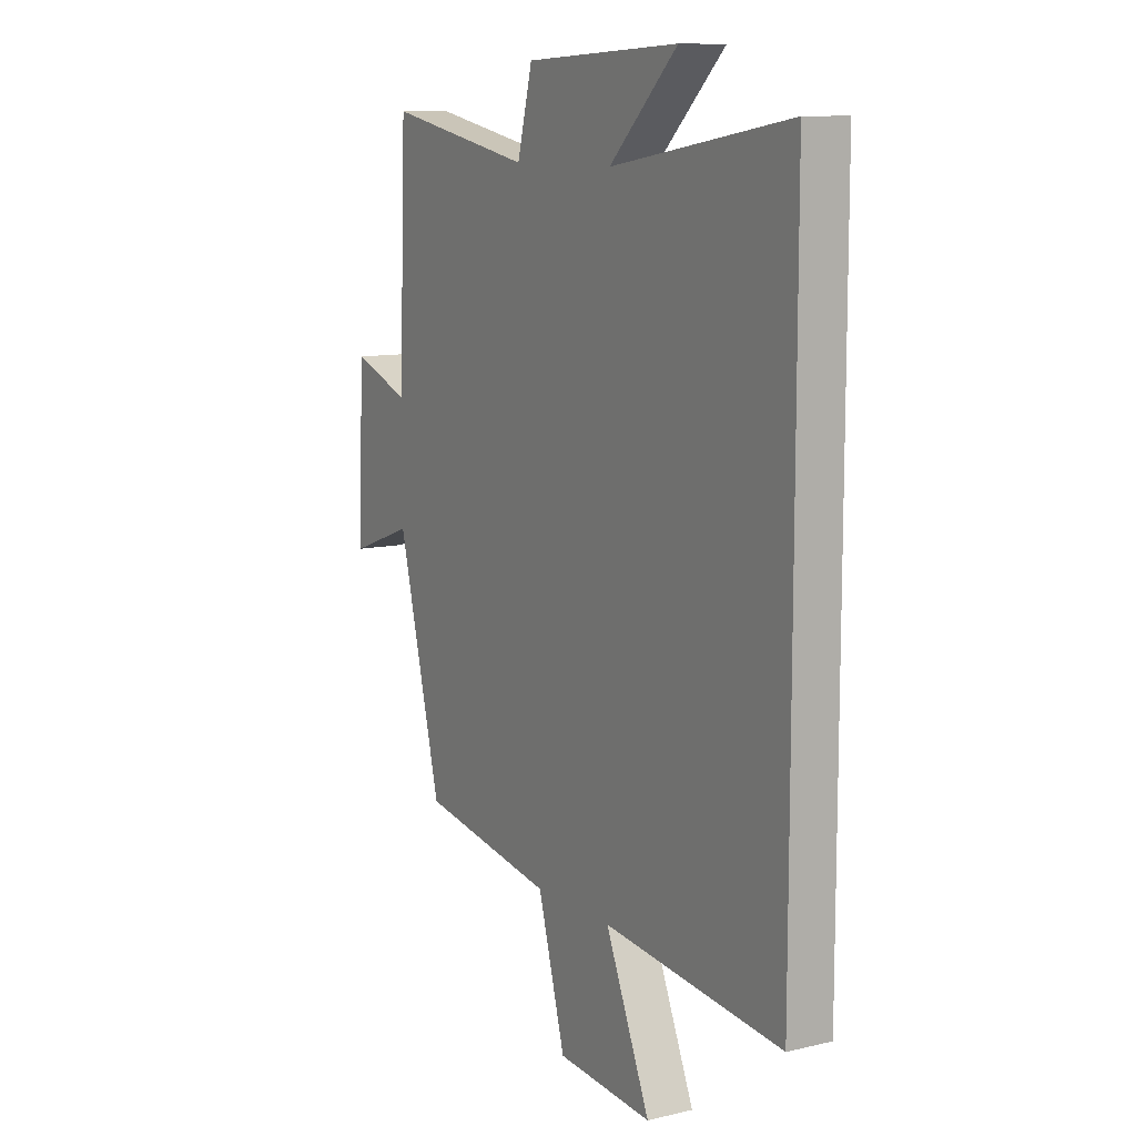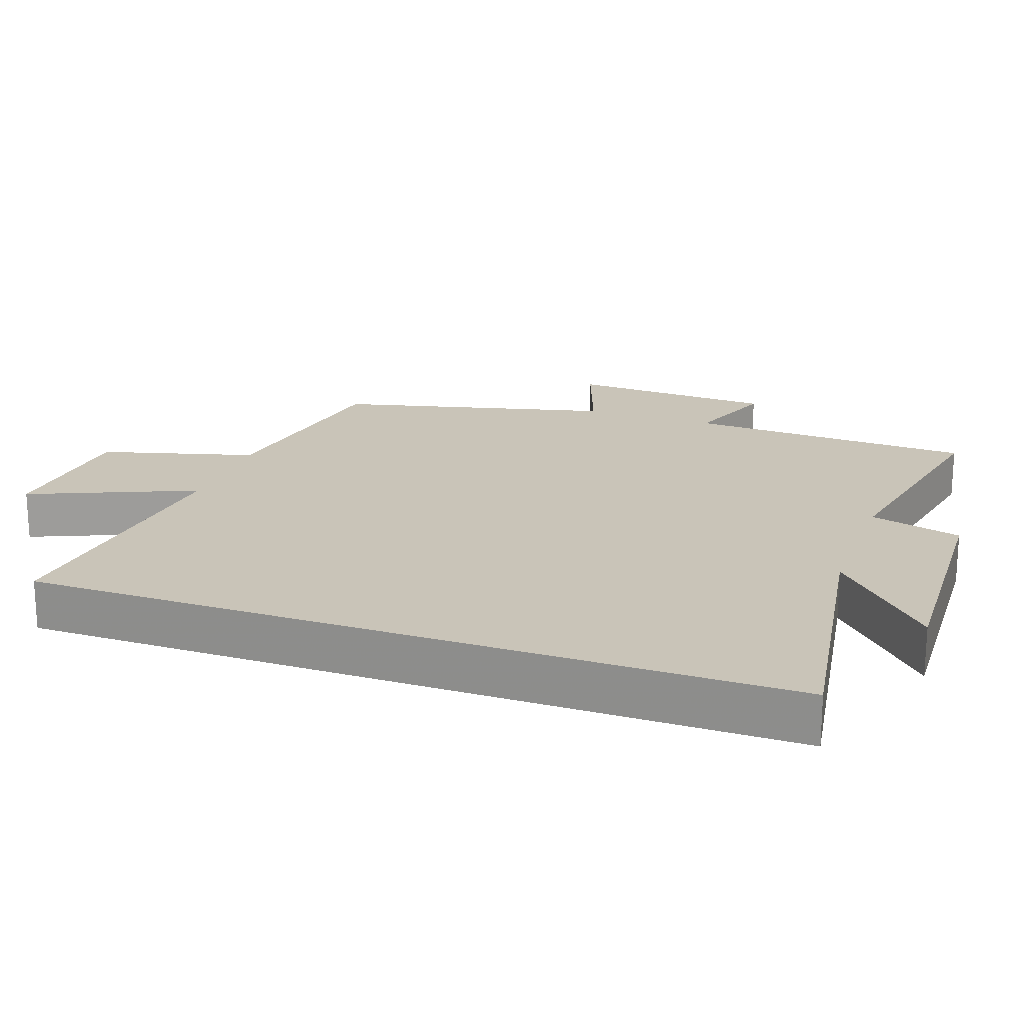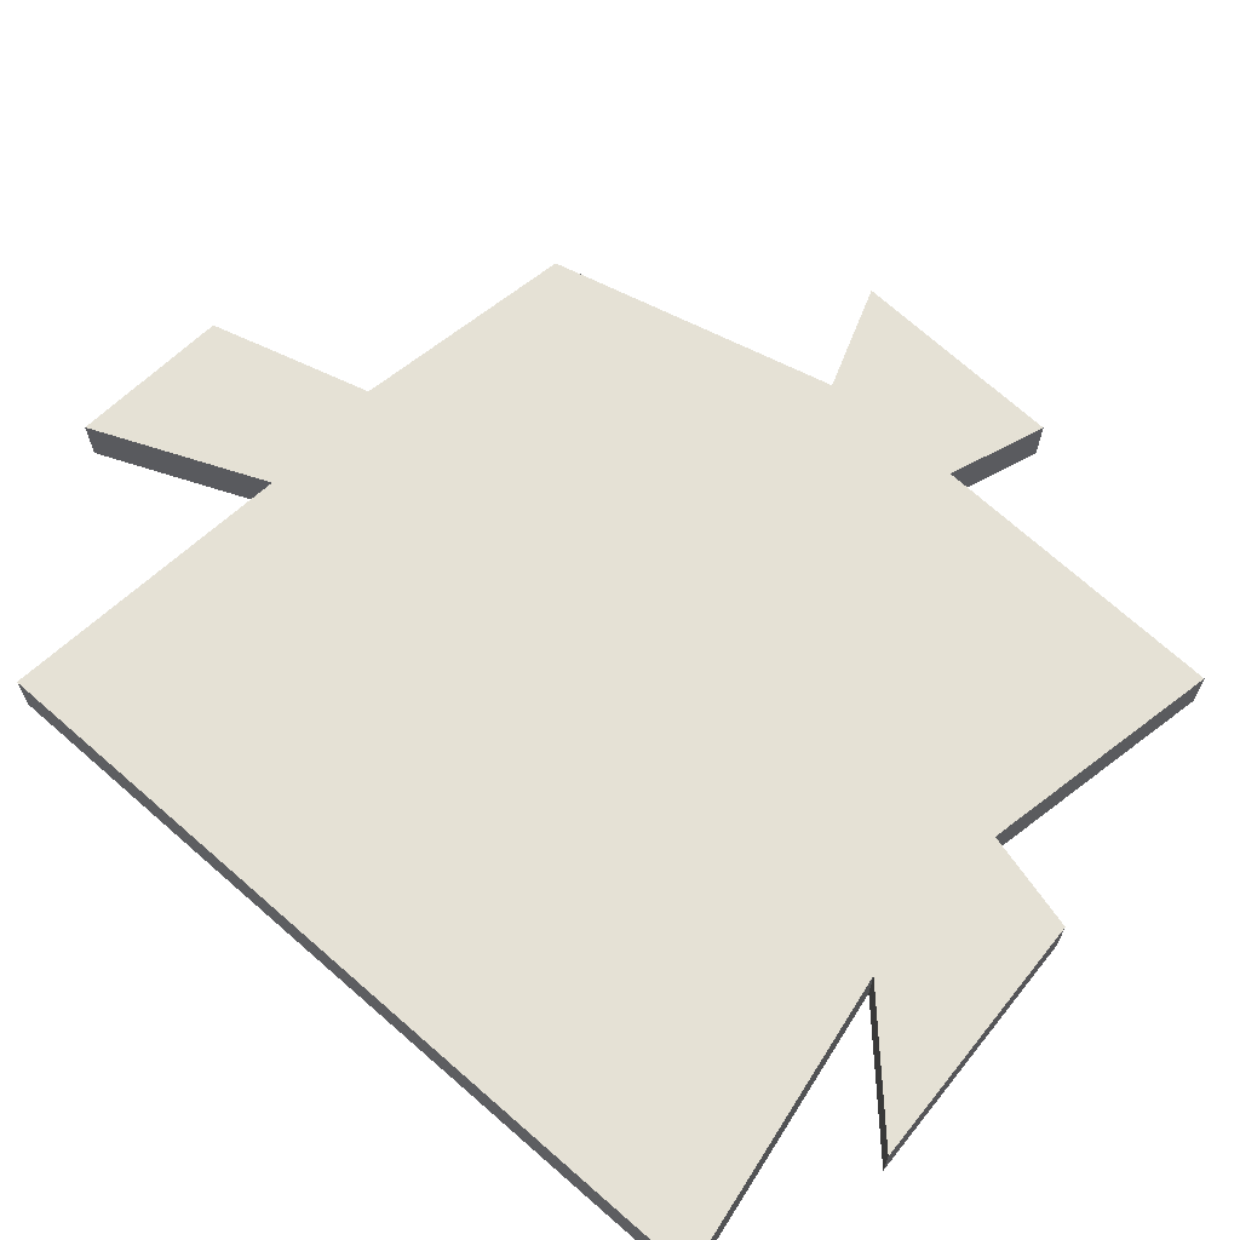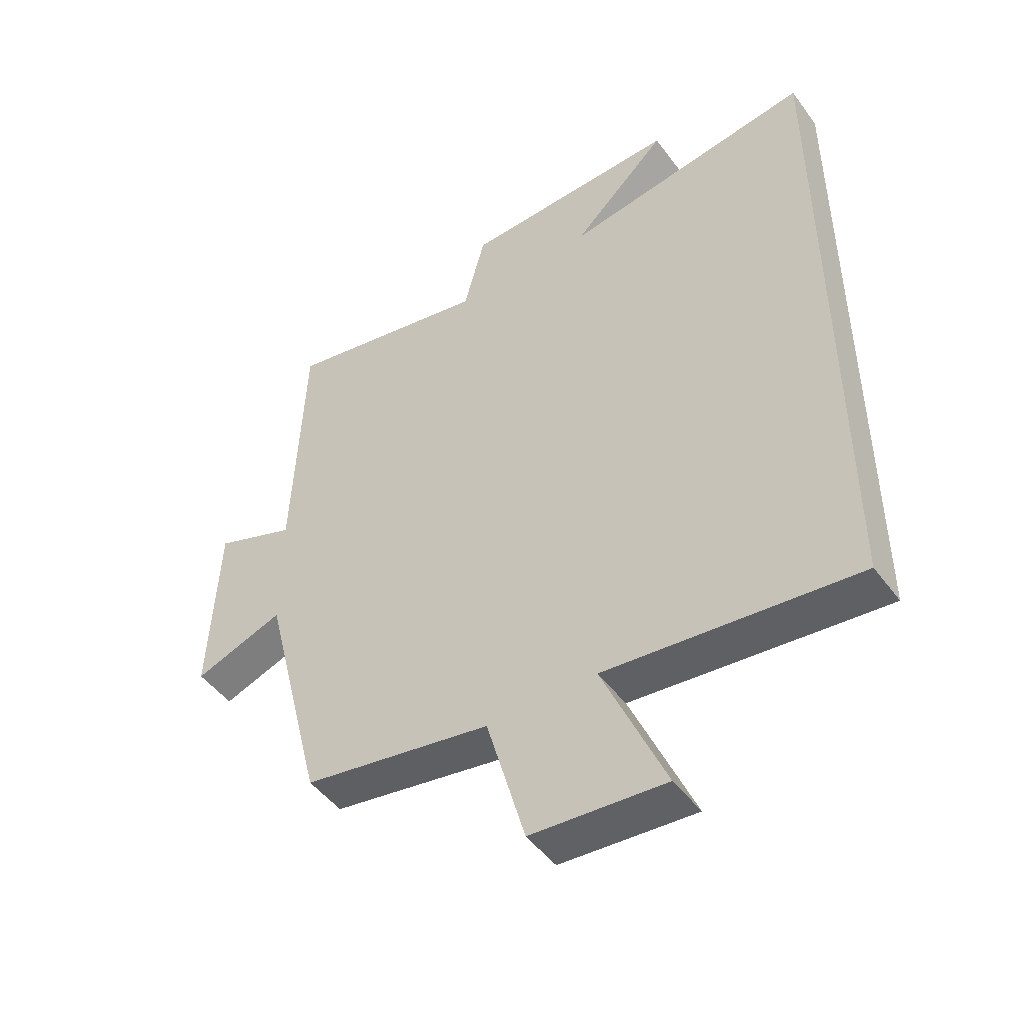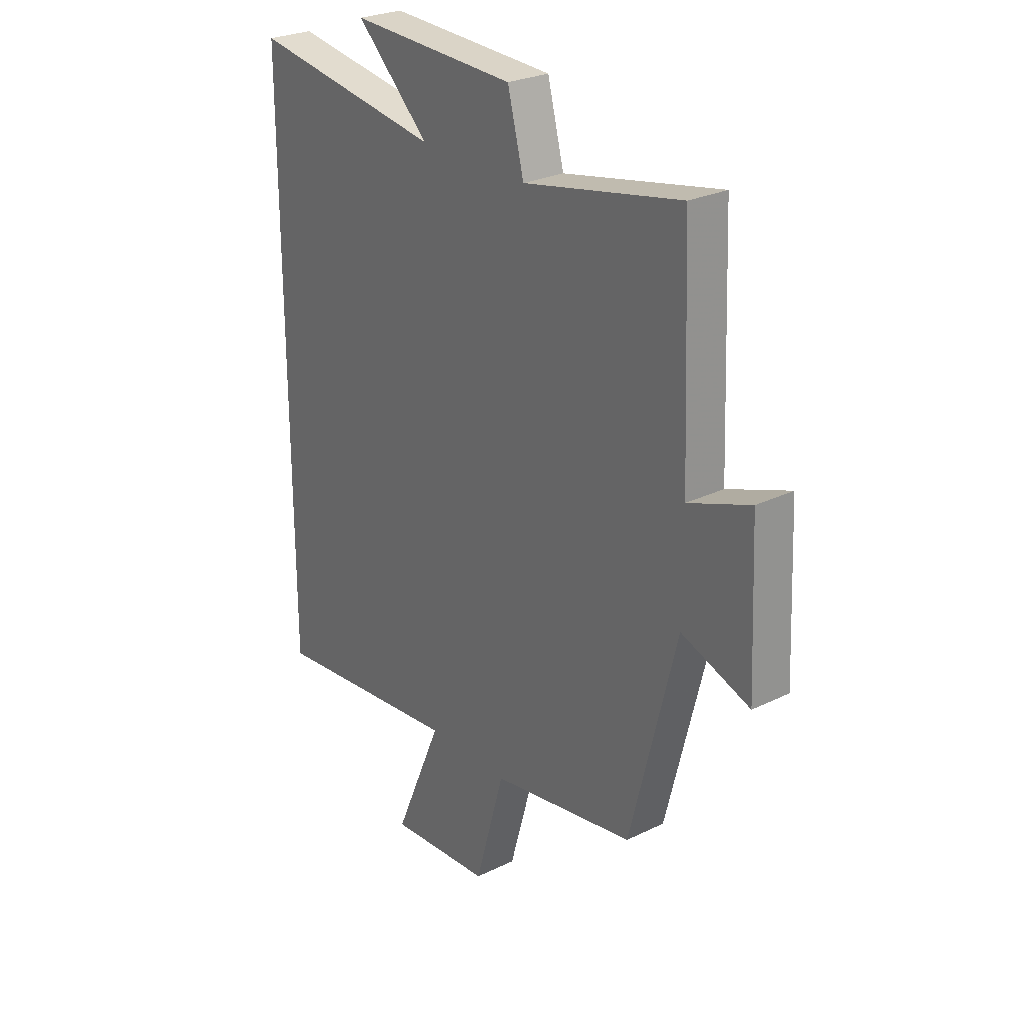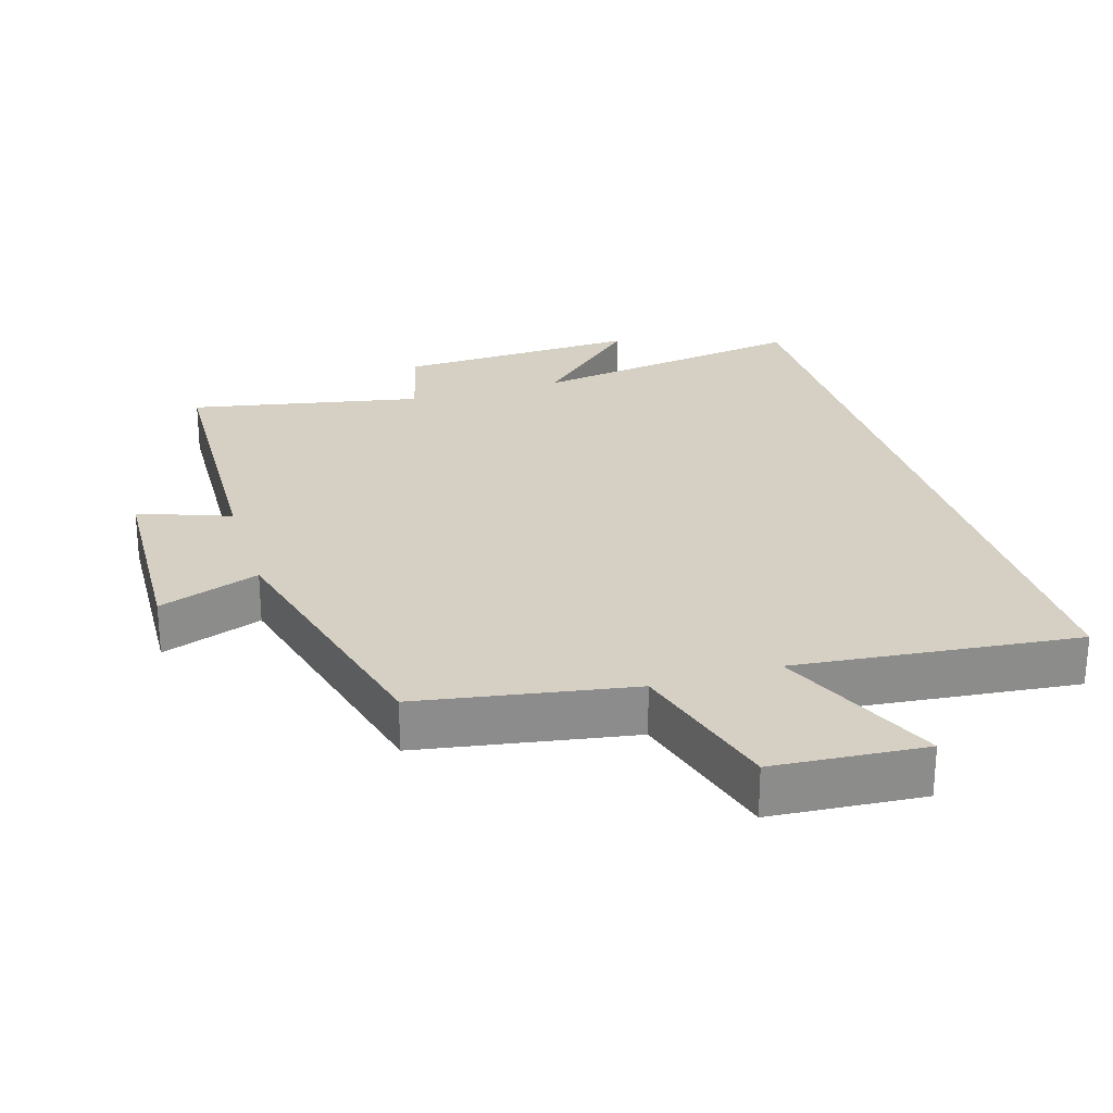
<metadata>
{"format":"obj","ext":"obj","renderer":"f3d","projection":"perspective","resolution":1024,"background":"white","views":[{"elev":10.5,"azim":-120.6,"up":"+Z"},{"elev":20.2,"azim":-70.3,"up":"+Y"},{"elev":65.1,"azim":-48.6,"up":"+Y"},{"elev":-47.9,"azim":-145.3,"up":"+Z"},{"elev":26.5,"azim":52.6,"up":"+Z"},{"elev":26.1,"azim":163.1,"up":"+Y"}]}
</metadata>
<code>
v -0.5 0.07 0.566
v -0.089 0.07 0.5
v -0.246 0.07 0.65
v 0.11 0.07 0.634
v 0.145 0.07 0.5
v 0.483 0.07 0.566
v 0.5 0.07 0.148
v 0.633 0.07 0.197
v 0.647 0.07 -0.103
v 0.5 0.07 -0.05
v 0.4 0.07 -0.448
v 0.091 0.07 -0.5
v 0.028 0.07 -0.724
v -0.192 0.07 -0.74
v -0.089 0.07 -0.5
v -0.5 0.07 -0.542
v -0.5 0 0.566
v -0.089 0 0.5
v -0.246 0 0.65
v 0.11 0 0.634
v 0.145 0 0.5
v 0.483 0 0.566
v 0.5 0 0.148
v 0.633 0 0.197
v 0.647 0 -0.103
v 0.5 0 -0.05
v 0.4 0 -0.448
v 0.091 0 -0.5
v 0.028 0 -0.724
v -0.192 0 -0.74
v -0.089 0 -0.5
v -0.5 0 -0.542
f 15 16 1 2
f 12 13 14 15
f 12 15 2
f 11 12 2
f 10 11 2
f 7 8 9 10
f 5 6 7 10
f 5 10 2 3
f 3 4 5
f 18 17 32 31
f 31 30 29 28
f 18 31 28
f 18 28 27
f 18 27 26
f 26 25 24 23
f 26 23 22 21
f 19 18 26 21
f 21 20 19
f 1 17 18 2
f 2 18 19 3
f 3 19 20 4
f 4 20 21 5
f 5 21 22 6
f 6 22 23 7
f 7 23 24 8
f 8 24 25 9
f 9 25 26 10
f 10 26 27 11
f 11 27 28 12
f 12 28 29 13
f 13 29 30 14
f 14 30 31 15
f 15 31 32 16
f 16 32 17 1

</code>
